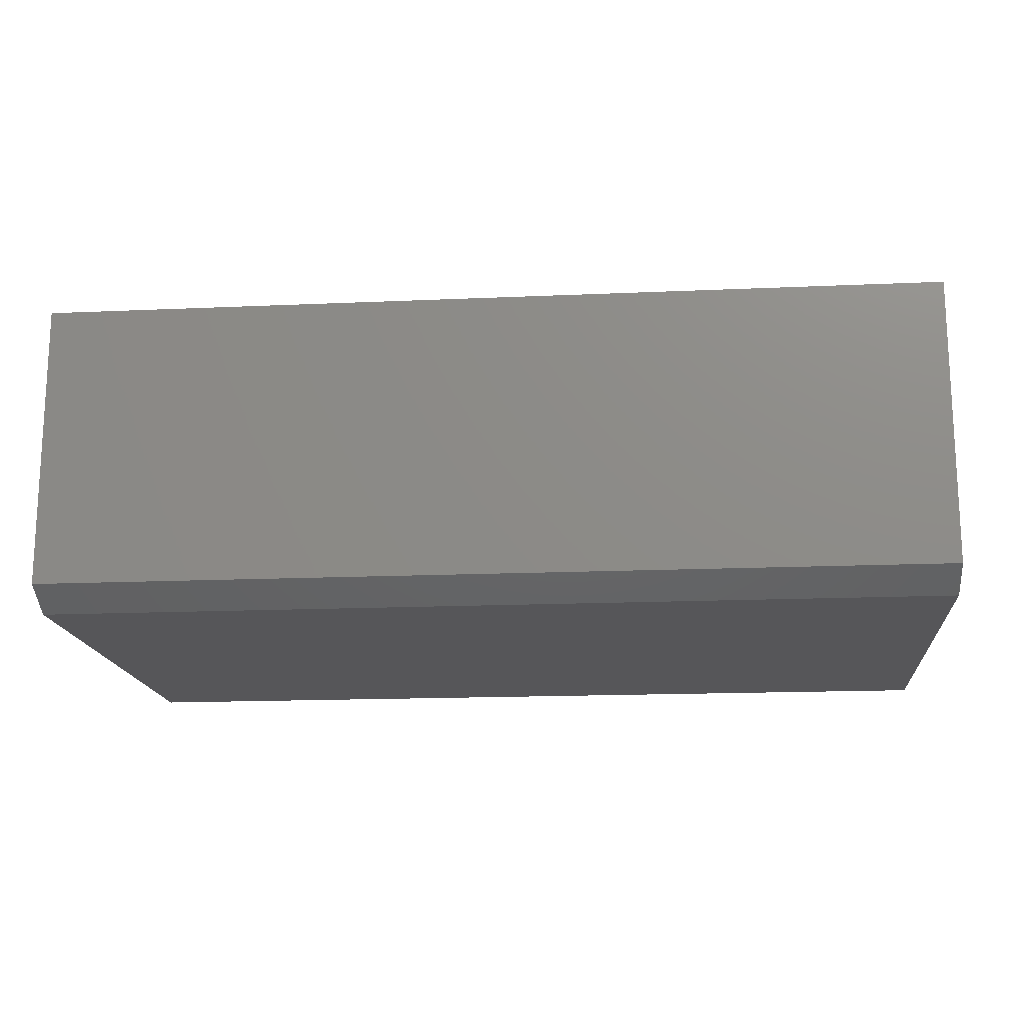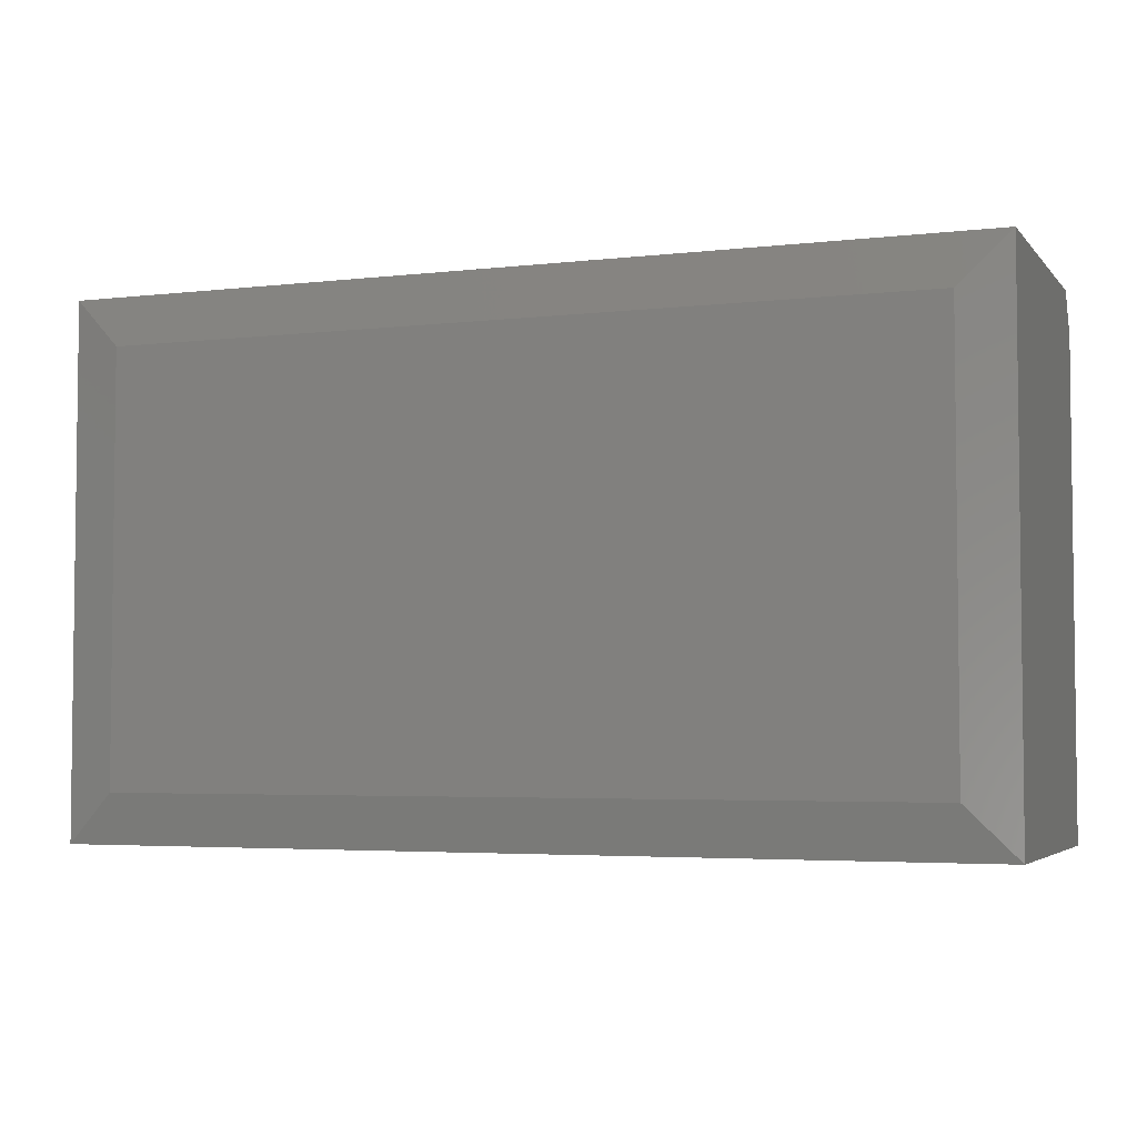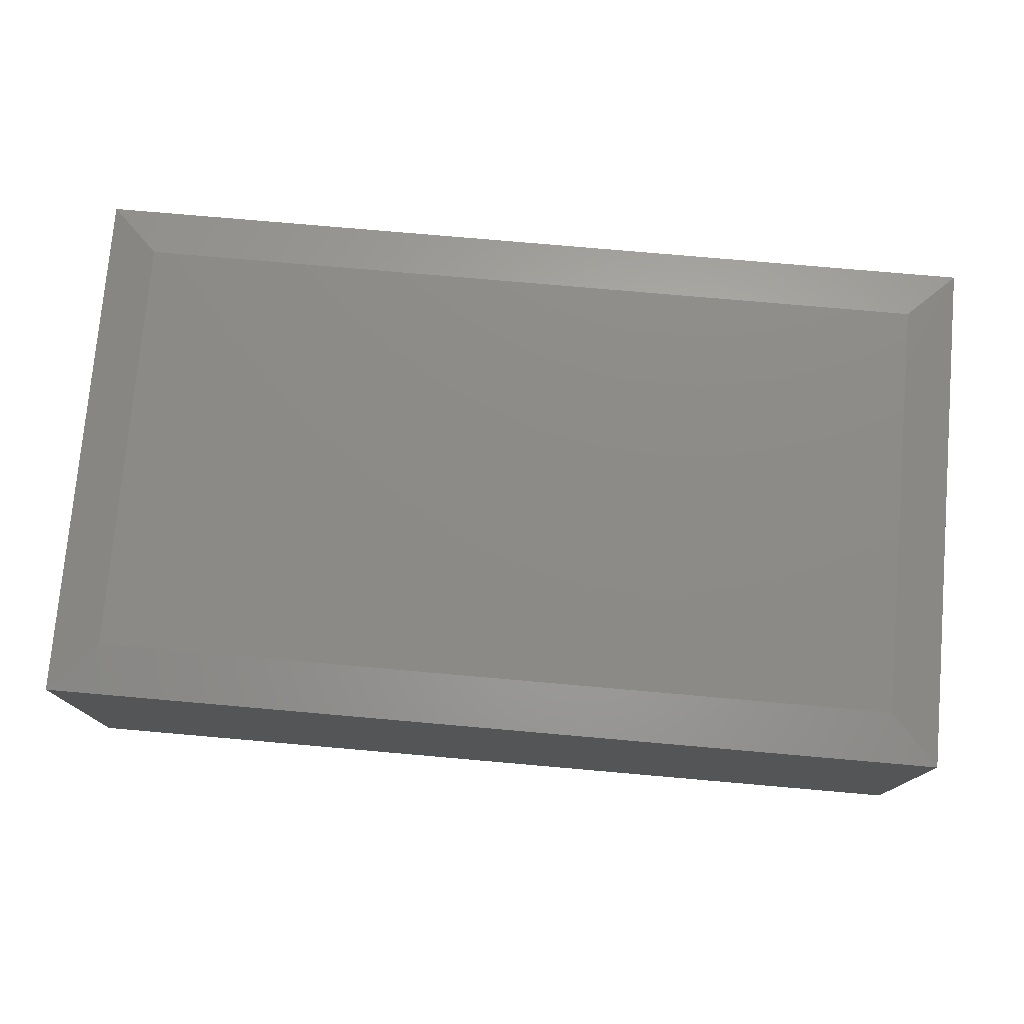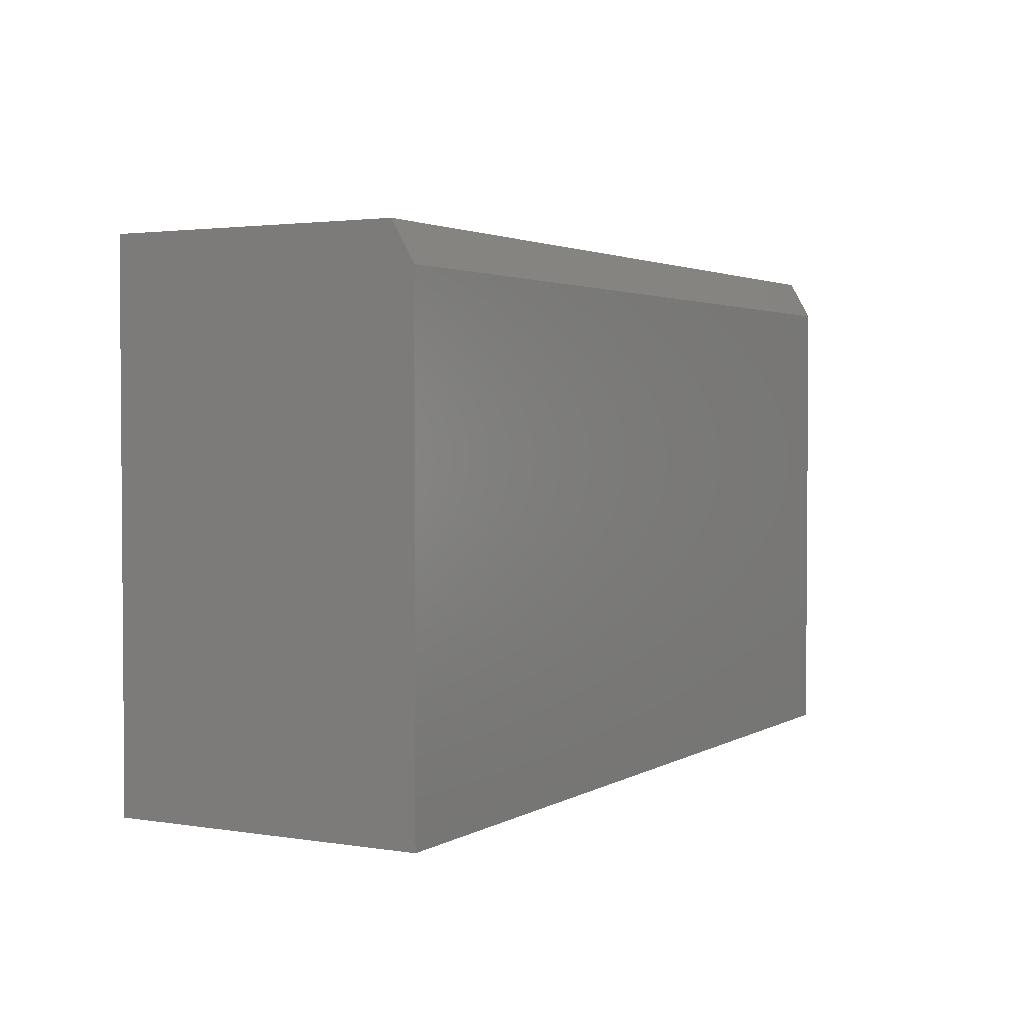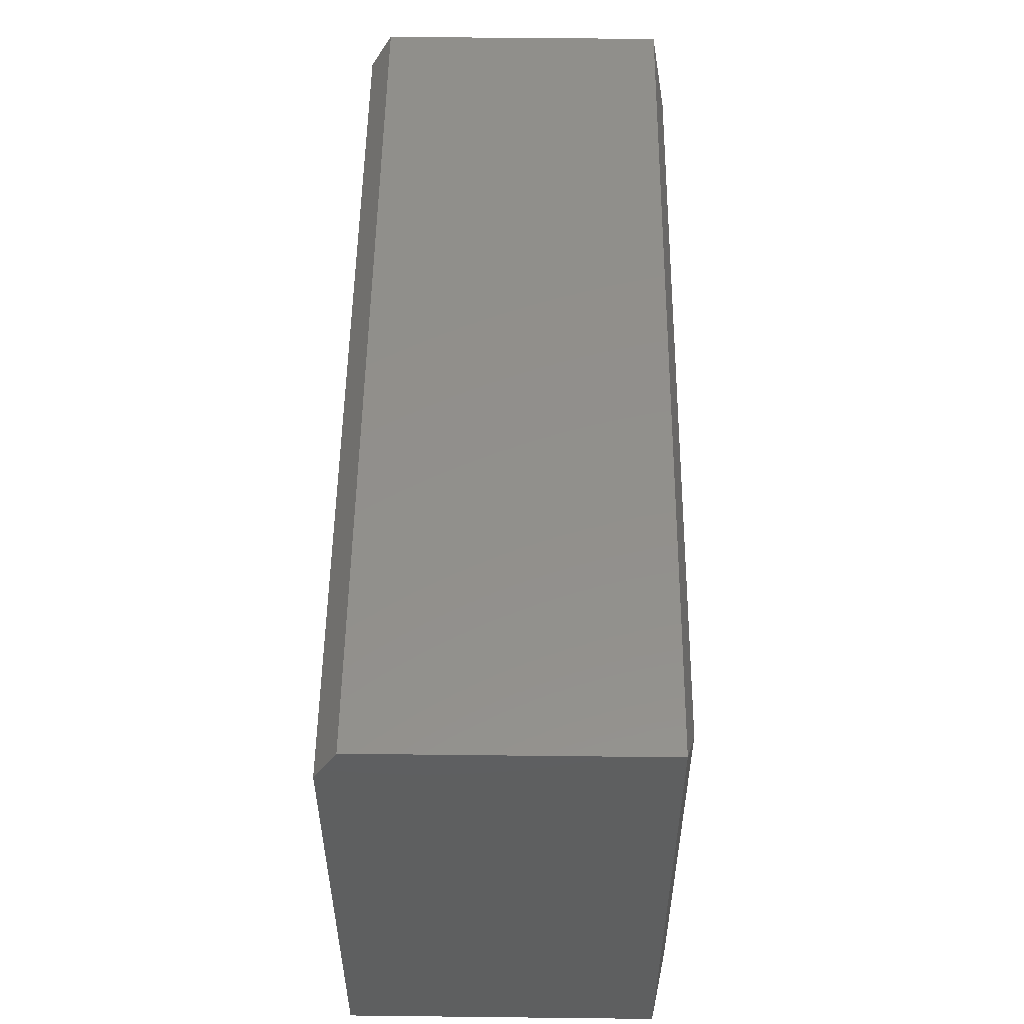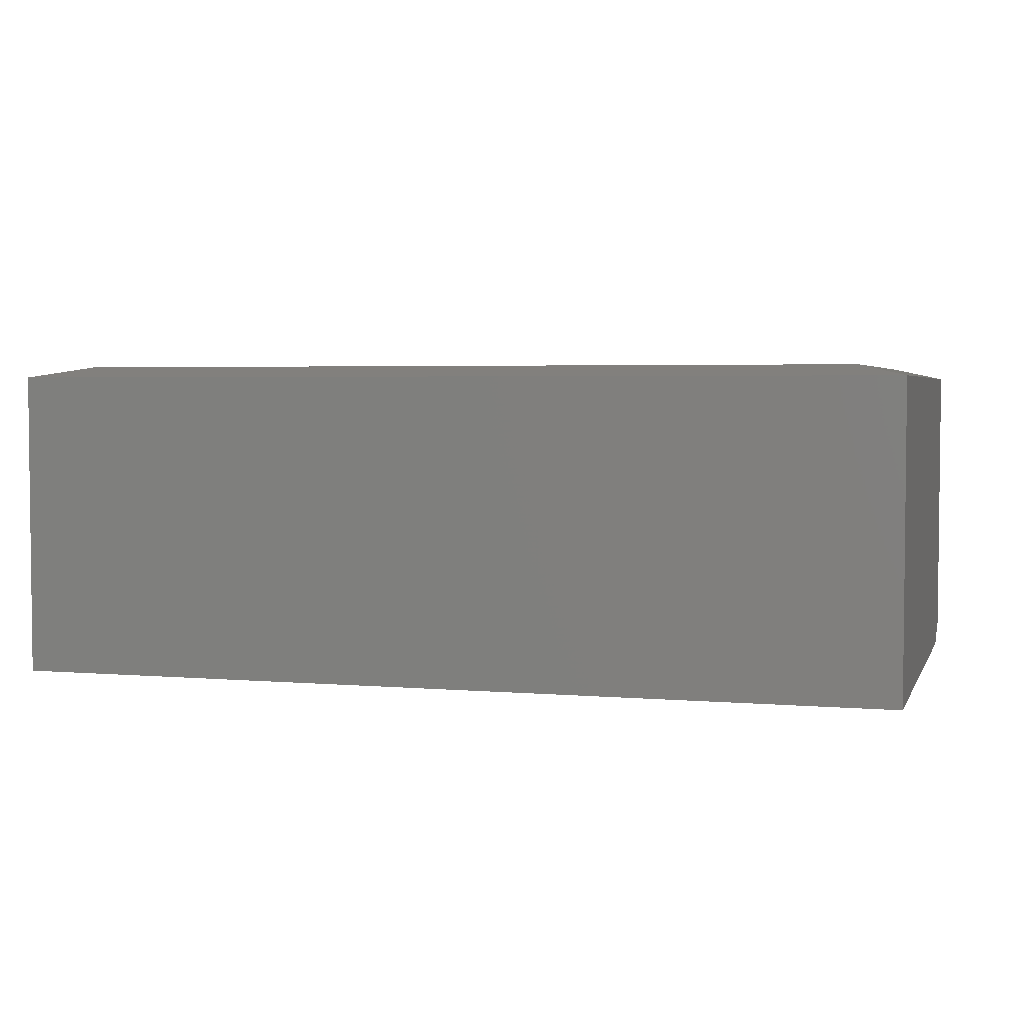
<metadata>
{"format":"stl","ext":"stl","renderer":"f3d","projection":"perspective","resolution":1024,"background":"white","views":[{"elev":-16.2,"azim":-174.8,"up":"+Z"},{"elev":-4.1,"azim":20.7,"up":"+Y"},{"elev":76.3,"azim":5.0,"up":"+Z"},{"elev":2.5,"azim":119.1,"up":"+Y"},{"elev":52.5,"azim":-89.3,"up":"+Y"},{"elev":3.6,"azim":16.1,"up":"+Z"}]}
</metadata>
<code>
# stl→obj: 14 verts, 24 faces
v -0.6395 -0.3664 0
v -0.6395 -0.3664 0.4375
v -0.6395 0.3211 0
v -0.6395 0.3757 0.4375
v -0.6395 0.3757 0.03125
v 0.6395 0.3757 0.4375
v 0.6395 0.3757 0.03125
v 0.6395 -0.3664 0.4375
v 0.6395 -0.3664 0
v 0.6395 0.3211 0
v -0.5692 -0.2961 0.4531
v 0.5692 -0.2961 0.4531
v -0.5692 0.3054 0.4531
v 0.5692 0.3054 0.4531
f 1 2 3
f 3 2 4
f 3 4 5
f 6 7 4
f 4 7 5
f 8 9 6
f 6 9 10
f 6 10 7
f 1 3 9
f 9 3 10
f 7 10 5
f 5 10 3
f 11 12 13
f 13 12 14
f 2 1 8
f 8 1 9
f 6 4 14
f 14 4 13
f 8 6 12
f 12 6 14
f 2 8 11
f 11 8 12
f 4 2 13
f 13 2 11

</code>
